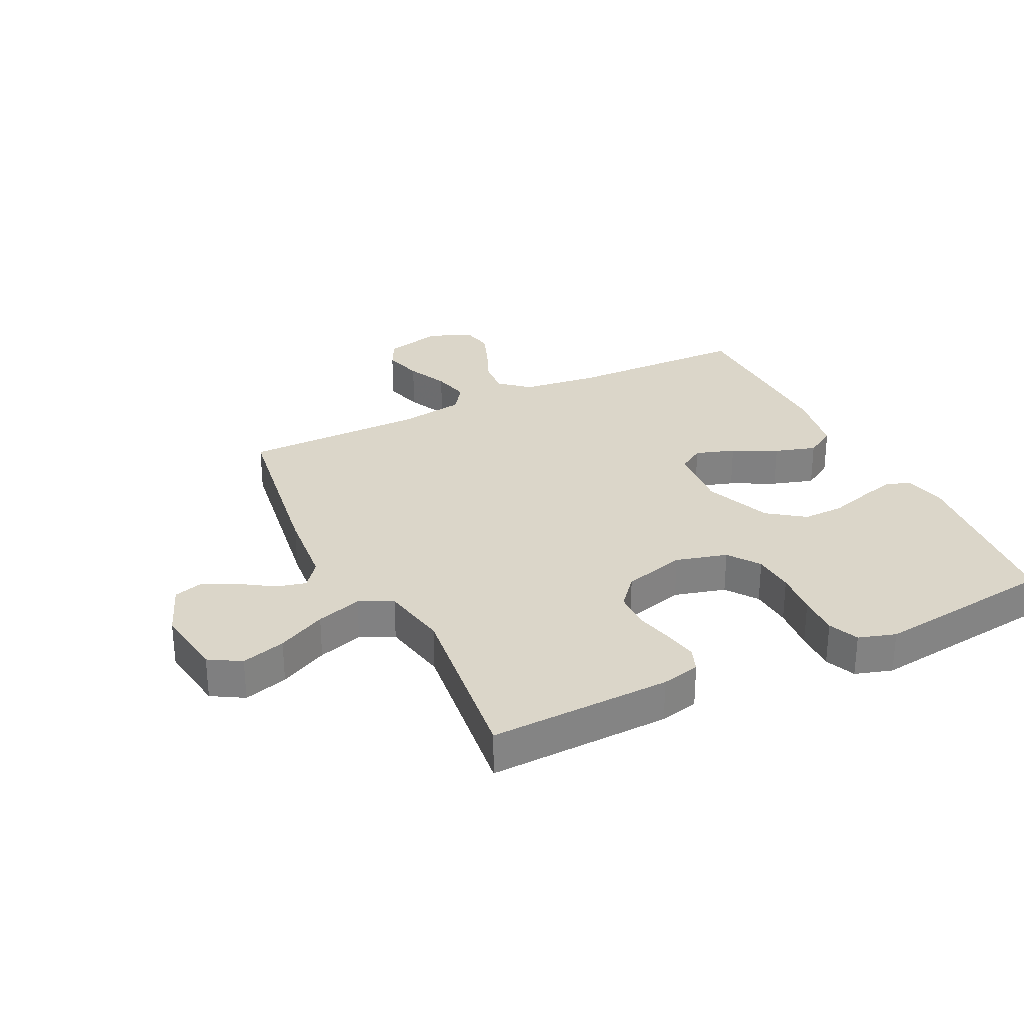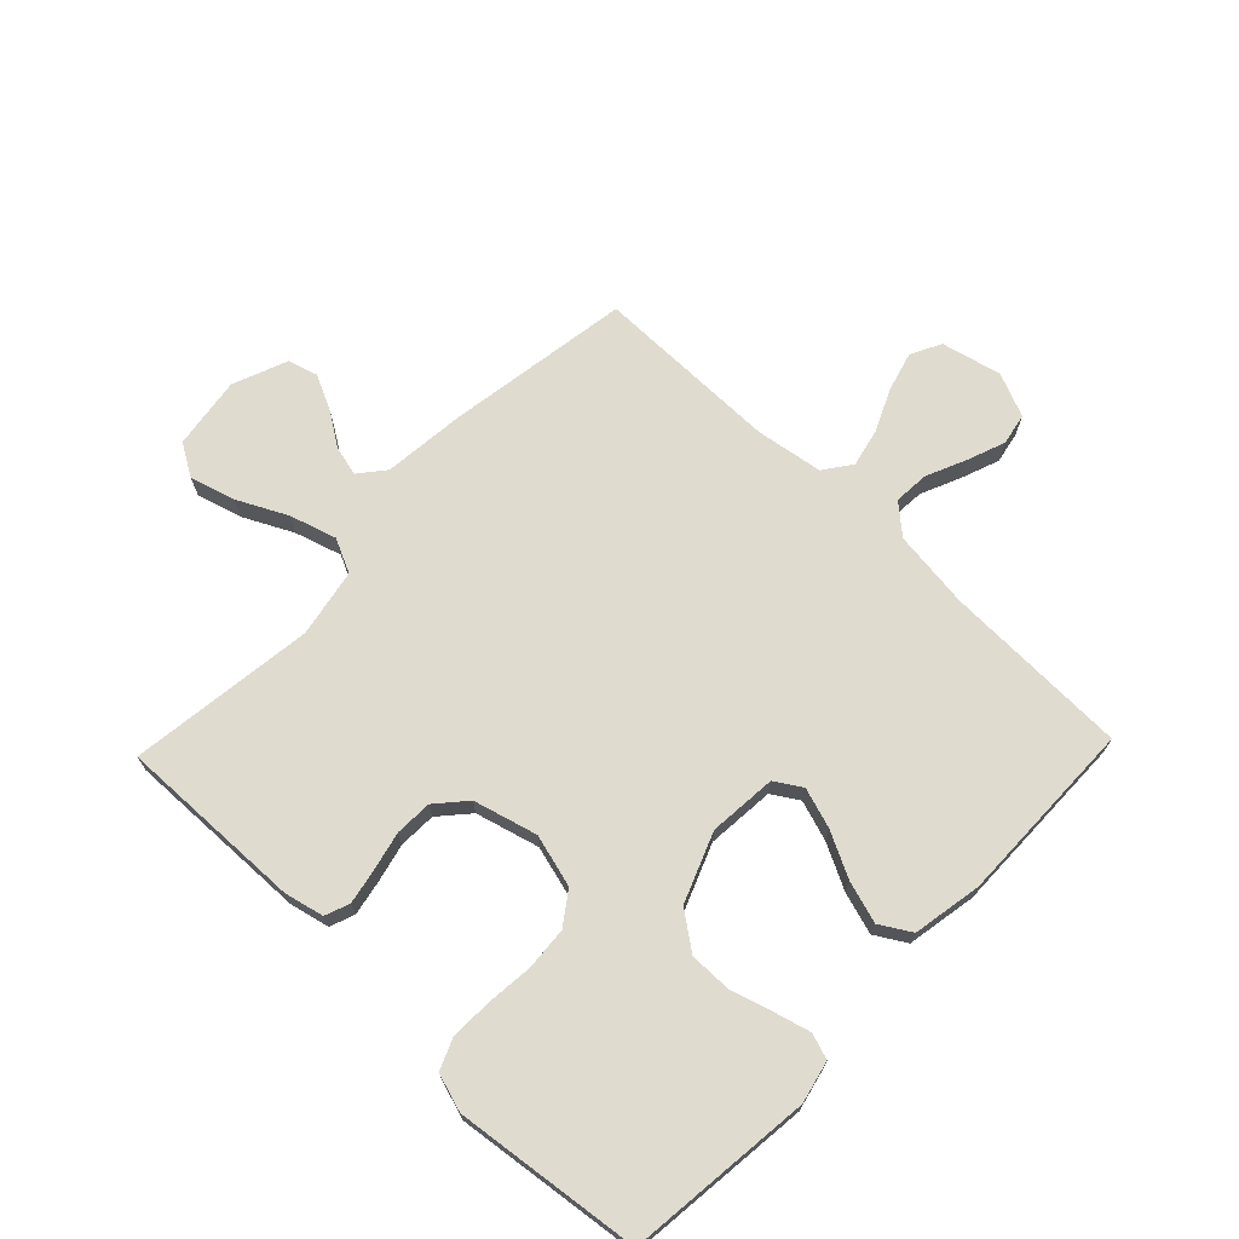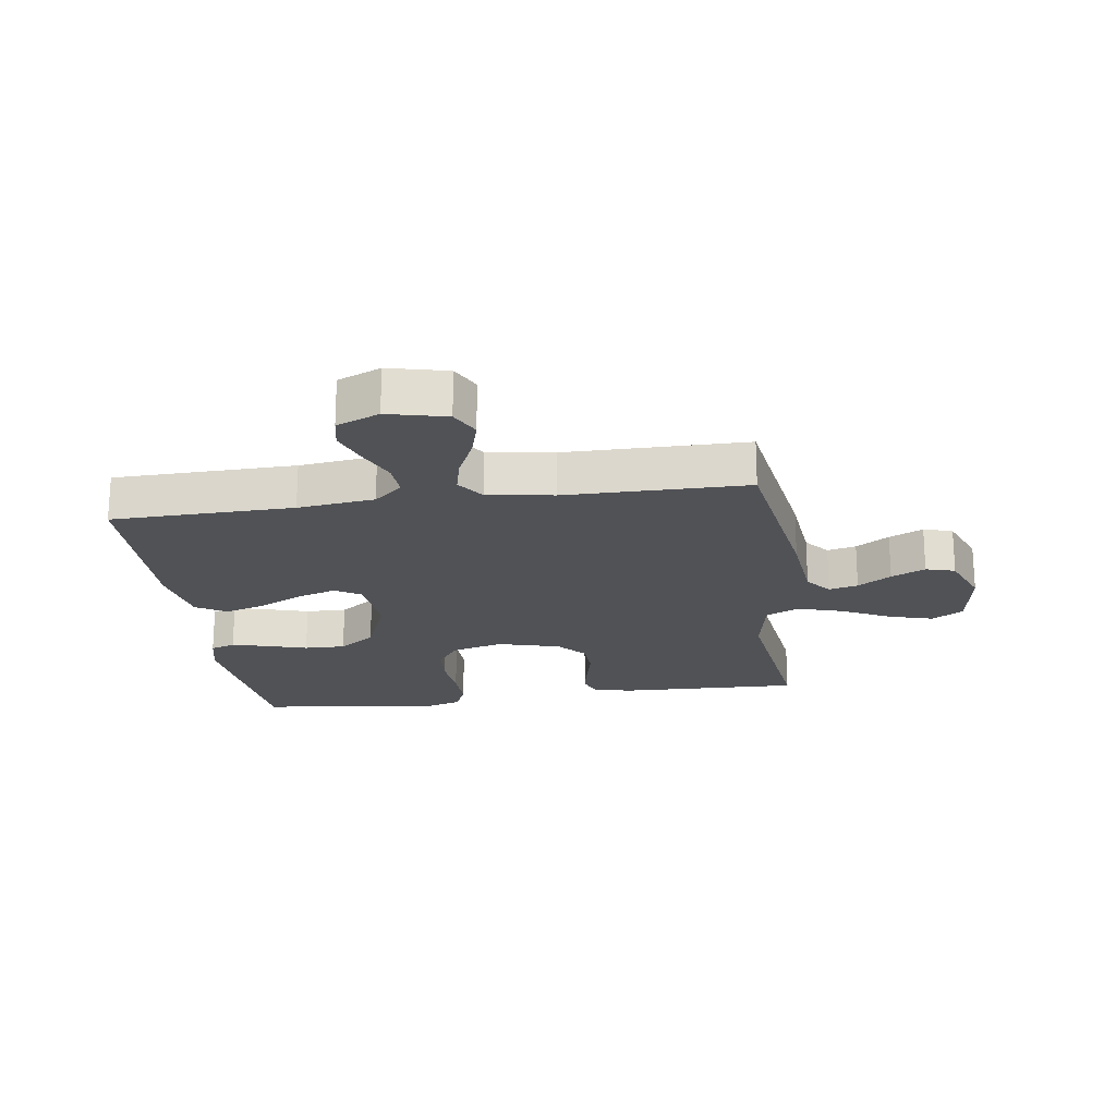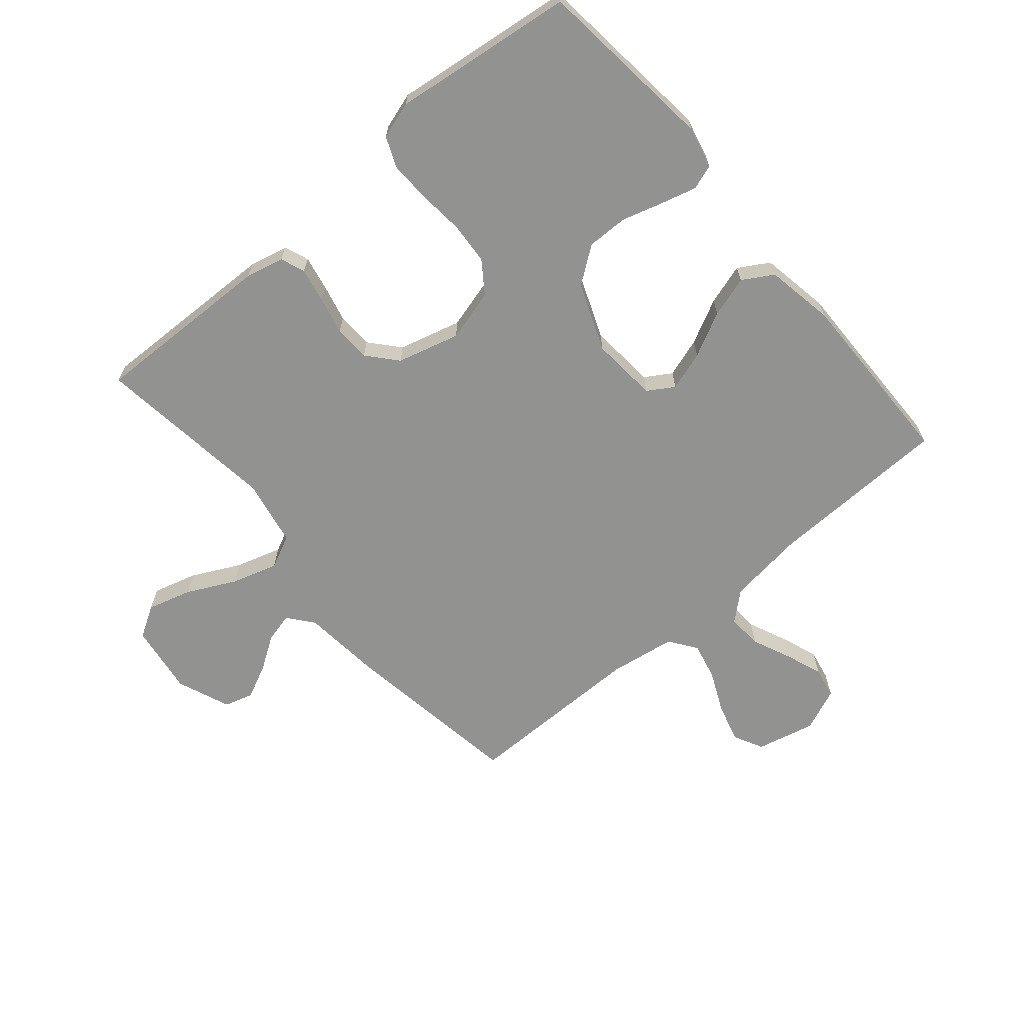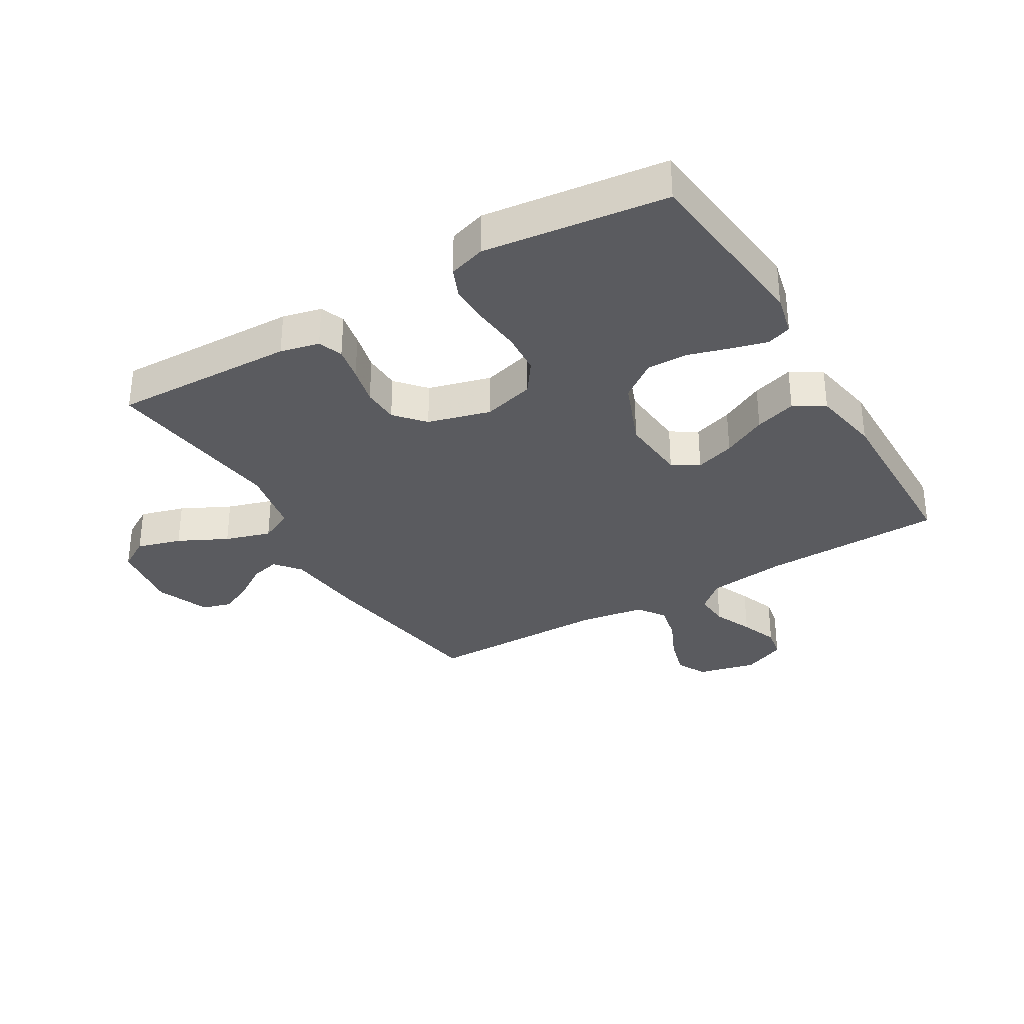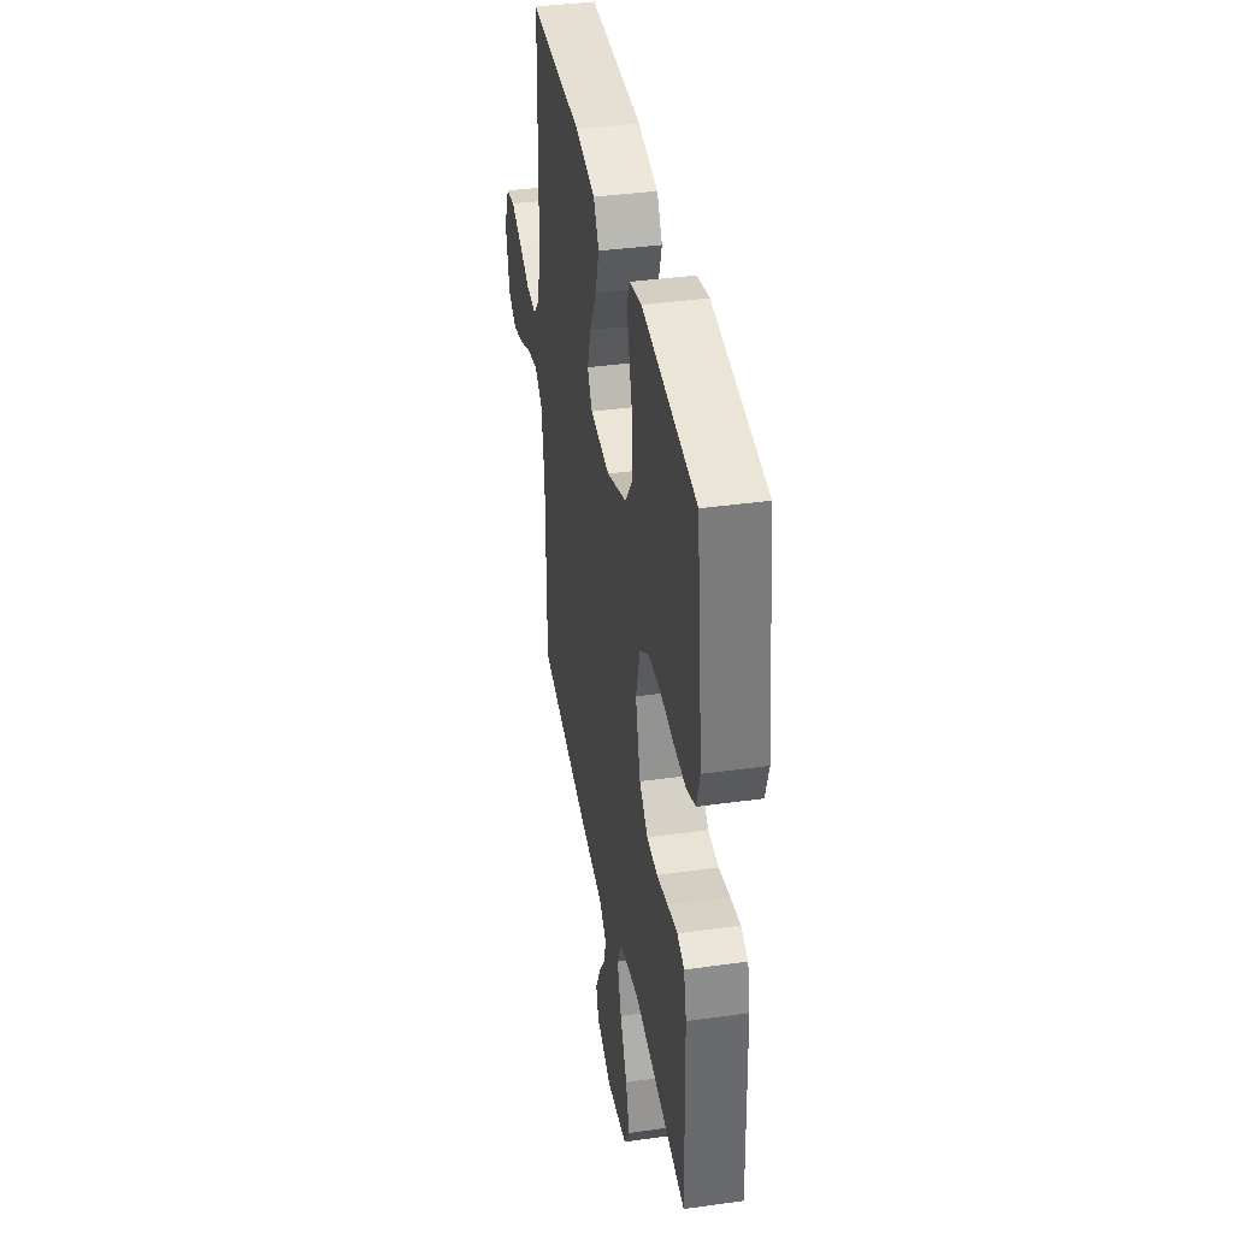
<metadata>
{"format":"obj","ext":"obj","renderer":"f3d","projection":"perspective","resolution":1024,"background":"white","views":[{"elev":29.7,"azim":-116.2,"up":"+Y"},{"elev":70.4,"azim":-46.1,"up":"+Y"},{"elev":-20.7,"azim":98.0,"up":"+Y"},{"elev":-66.3,"azim":-49.6,"up":"+Y"},{"elev":-32.9,"azim":-59.3,"up":"+Y"},{"elev":39.1,"azim":-99.9,"up":"+Z"}]}
</metadata>
<code>
v 0.5 0.07 -0.5
v 0.2 0.07 -0.546
v 0.069 0.07 -0.559
v 0.027 0.07 -0.593
v 0.039 0.07 -0.641
v 0.075 0.07 -0.696
v 0.102 0.07 -0.752
v 0.088 0.07 -0.8
v 0 0.07 -0.835
v -0.117 0.07 -0.818
v -0.148 0.07 -0.766
v -0.127 0.07 -0.693
v -0.087 0.07 -0.613
v -0.064 0.07 -0.538
v -0.09 0.07 -0.483
v -0.2 0.07 -0.462
v -0.5 0.07 -0.5
v -0.491 0.07 -0.2
v -0.476 0.07 -0.136
v -0.436 0.07 -0.121
v -0.38 0.07 -0.132
v -0.317 0.07 -0.147
v -0.257 0.07 -0.145
v -0.209 0.07 -0.103
v -0.181 0.07 0
v -0.204 0.07 0.085
v -0.256 0.07 0.122
v -0.325 0.07 0.127
v -0.4 0.07 0.12
v -0.468 0.07 0.118
v -0.518 0.07 0.139
v -0.537 0.07 0.2
v -0.5 0.07 0.5
v -0.2 0.07 0.532
v -0.132 0.07 0.516
v -0.118 0.07 0.475
v -0.134 0.07 0.416
v -0.154 0.07 0.349
v -0.155 0.07 0.281
v -0.111 0.07 0.221
v 0 0.07 0.177
v 0.11 0.07 0.186
v 0.137 0.07 0.229
v 0.116 0.07 0.294
v 0.079 0.07 0.367
v 0.058 0.07 0.435
v 0.088 0.07 0.485
v 0.2 0.07 0.505
v 0.5 0.07 0.5
v 0.507 0.07 0.2
v 0.523 0.07 0.073
v 0.564 0.07 0.026
v 0.621 0.07 0.03
v 0.685 0.07 0.058
v 0.747 0.07 0.081
v 0.798 0.07 0.071
v 0.828 0.07 0
v 0.805 0.07 -0.097
v 0.756 0.07 -0.122
v 0.692 0.07 -0.104
v 0.624 0.07 -0.073
v 0.563 0.07 -0.059
v 0.518 0.07 -0.091
v 0.501 0.07 -0.2
v 0.5 0 -0.5
v 0.2 0 -0.546
v 0.069 0 -0.559
v 0.027 0 -0.593
v 0.039 0 -0.641
v 0.075 0 -0.696
v 0.102 0 -0.752
v 0.088 0 -0.8
v 0 0 -0.835
v -0.117 0 -0.818
v -0.148 0 -0.766
v -0.127 0 -0.693
v -0.087 0 -0.613
v -0.064 0 -0.538
v -0.09 0 -0.483
v -0.2 0 -0.462
v -0.5 0 -0.5
v -0.491 0 -0.2
v -0.476 0 -0.136
v -0.436 0 -0.121
v -0.38 0 -0.132
v -0.317 0 -0.147
v -0.257 0 -0.145
v -0.209 0 -0.103
v -0.181 0 0
v -0.204 0 0.085
v -0.256 0 0.122
v -0.325 0 0.127
v -0.4 0 0.12
v -0.468 0 0.118
v -0.518 0 0.139
v -0.537 0 0.2
v -0.5 0 0.5
v -0.2 0 0.532
v -0.132 0 0.516
v -0.118 0 0.475
v -0.134 0 0.416
v -0.154 0 0.349
v -0.155 0 0.281
v -0.111 0 0.221
v 0 0 0.177
v 0.11 0 0.186
v 0.137 0 0.229
v 0.116 0 0.294
v 0.079 0 0.367
v 0.058 0 0.435
v 0.088 0 0.485
v 0.2 0 0.505
v 0.5 0 0.5
v 0.507 0 0.2
v 0.523 0 0.073
v 0.564 0 0.026
v 0.621 0 0.03
v 0.685 0 0.058
v 0.747 0 0.081
v 0.798 0 0.071
v 0.828 0 0
v 0.805 0 -0.097
v 0.756 0 -0.122
v 0.692 0 -0.104
v 0.624 0 -0.073
v 0.563 0 -0.059
v 0.518 0 -0.091
v 0.501 0 -0.2
f 59 60 61
f 58 59 61
f 57 58 61
f 56 57 61
f 55 56 61
f 54 55 61
f 53 54 61
f 52 53 61 62
f 51 52 62 63
f 48 49 50
f 47 48 50
f 46 47 50
f 45 46 50
f 44 45 50
f 51 63 64
f 50 51 64
f 44 50 64
f 43 44 64
f 36 37 38
f 35 36 38
f 34 35 38
f 33 34 38
f 32 33 38
f 31 32 38
f 30 31 38
f 29 30 38
f 28 29 38
f 27 28 38 39
f 26 27 39 40
f 20 21 22
f 19 20 22
f 18 19 22
f 17 18 22
f 16 17 22
f 15 16 22 23
f 11 12 13
f 10 11 13
f 9 10 13
f 8 9 13
f 7 8 13
f 6 7 13
f 5 6 13
f 4 5 13 14
f 3 4 14 15
f 2 3 15
f 1 2 15
f 64 1 15
f 43 64 15
f 42 43 15
f 25 26 40 41
f 15 23 24
f 25 41 42
f 24 25 42
f 15 24 42
f 125 124 123
f 125 123 122
f 125 122 121
f 125 121 120
f 125 120 119
f 125 119 118
f 125 118 117
f 126 125 117 116
f 127 126 116 115
f 114 113 112
f 114 112 111
f 114 111 110
f 114 110 109
f 114 109 108
f 128 127 115
f 128 115 114
f 128 114 108
f 128 108 107
f 102 101 100
f 102 100 99
f 102 99 98
f 102 98 97
f 102 97 96
f 102 96 95
f 102 95 94
f 102 94 93
f 102 93 92
f 103 102 92 91
f 104 103 91 90
f 86 85 84
f 86 84 83
f 86 83 82
f 86 82 81
f 86 81 80
f 87 86 80 79
f 77 76 75
f 77 75 74
f 77 74 73
f 77 73 72
f 77 72 71
f 77 71 70
f 77 70 69
f 78 77 69 68
f 79 78 68 67
f 79 67 66
f 79 66 65
f 79 65 128
f 79 128 107
f 79 107 106
f 105 104 90 89
f 88 87 79
f 106 105 89
f 106 89 88
f 106 88 79
f 1 65 66 2
f 2 66 67 3
f 3 67 68 4
f 4 68 69 5
f 5 69 70 6
f 6 70 71 7
f 7 71 72 8
f 8 72 73 9
f 9 73 74 10
f 10 74 75 11
f 11 75 76 12
f 12 76 77 13
f 13 77 78 14
f 14 78 79 15
f 15 79 80 16
f 16 80 81 17
f 17 81 82 18
f 18 82 83 19
f 19 83 84 20
f 20 84 85 21
f 21 85 86 22
f 22 86 87 23
f 23 87 88 24
f 24 88 89 25
f 25 89 90 26
f 26 90 91 27
f 27 91 92 28
f 28 92 93 29
f 29 93 94 30
f 30 94 95 31
f 31 95 96 32
f 32 96 97 33
f 33 97 98 34
f 34 98 99 35
f 35 99 100 36
f 36 100 101 37
f 37 101 102 38
f 38 102 103 39
f 39 103 104 40
f 40 104 105 41
f 41 105 106 42
f 42 106 107 43
f 43 107 108 44
f 44 108 109 45
f 45 109 110 46
f 46 110 111 47
f 47 111 112 48
f 48 112 113 49
f 49 113 114 50
f 50 114 115 51
f 51 115 116 52
f 52 116 117 53
f 53 117 118 54
f 54 118 119 55
f 55 119 120 56
f 56 120 121 57
f 57 121 122 58
f 58 122 123 59
f 59 123 124 60
f 60 124 125 61
f 61 125 126 62
f 62 126 127 63
f 63 127 128 64
f 64 128 65 1

</code>
